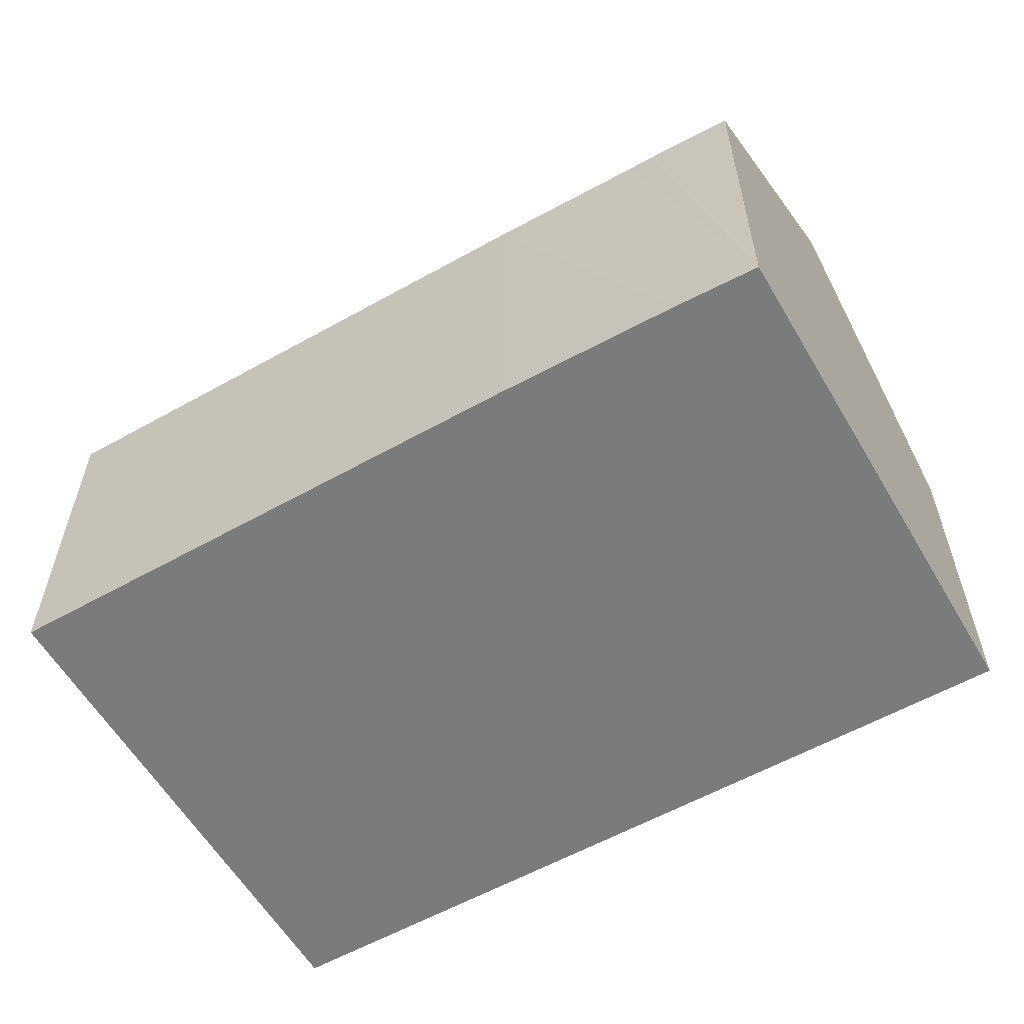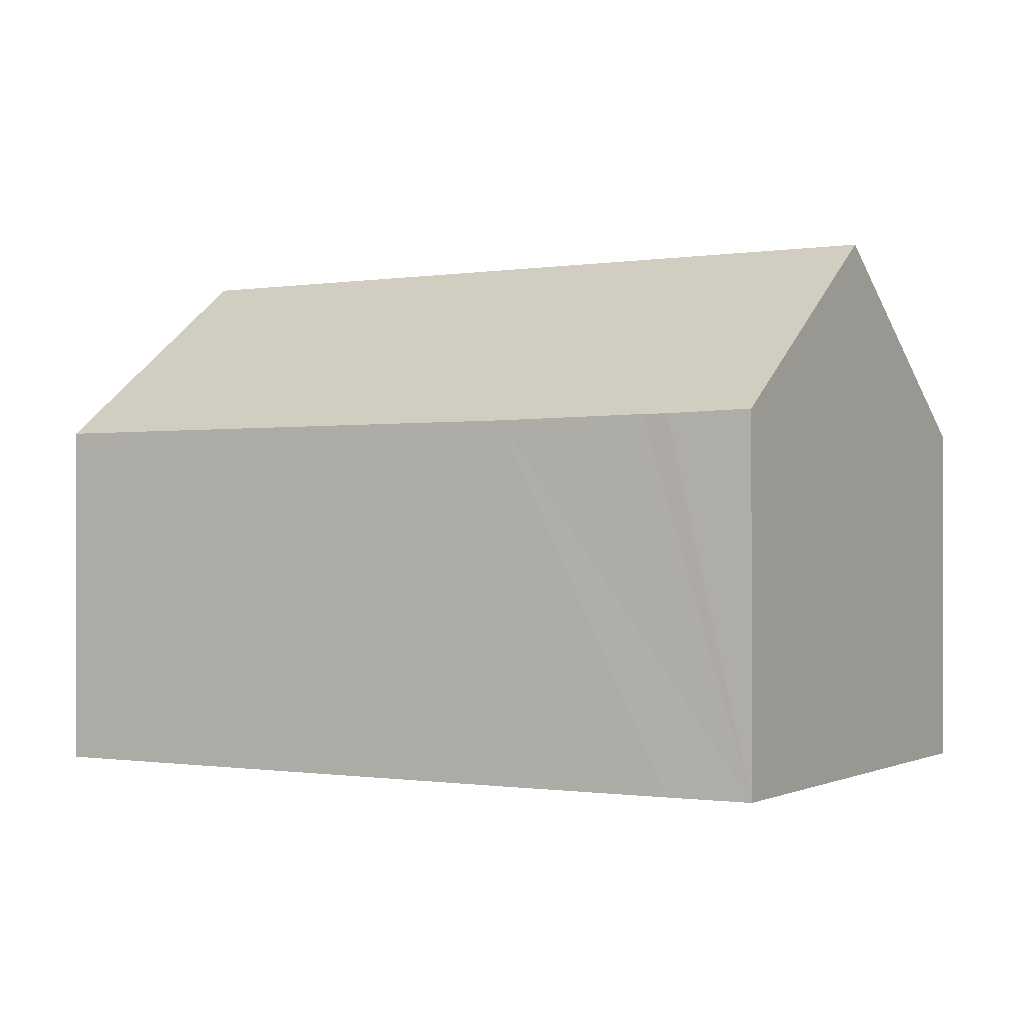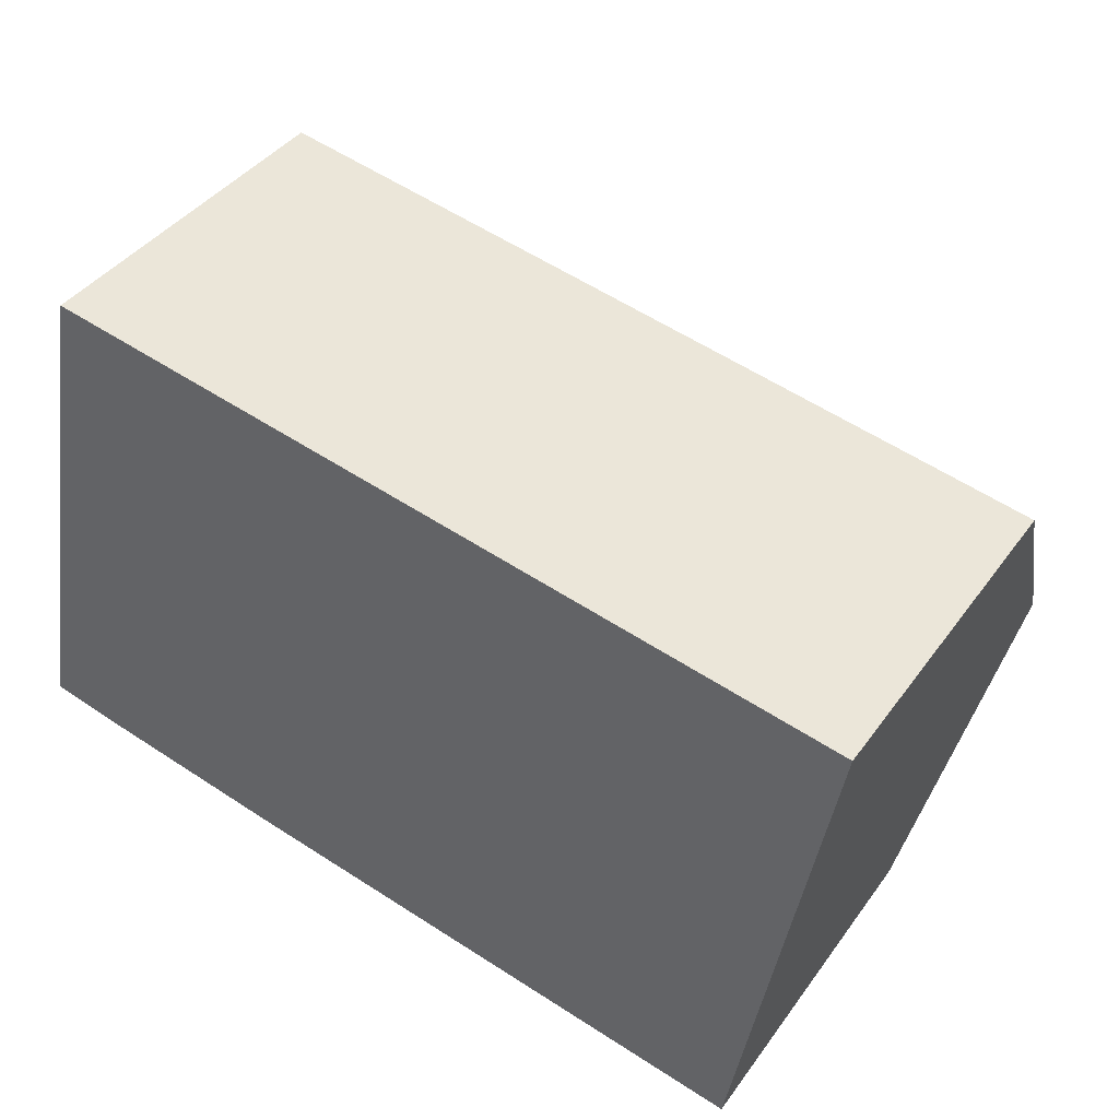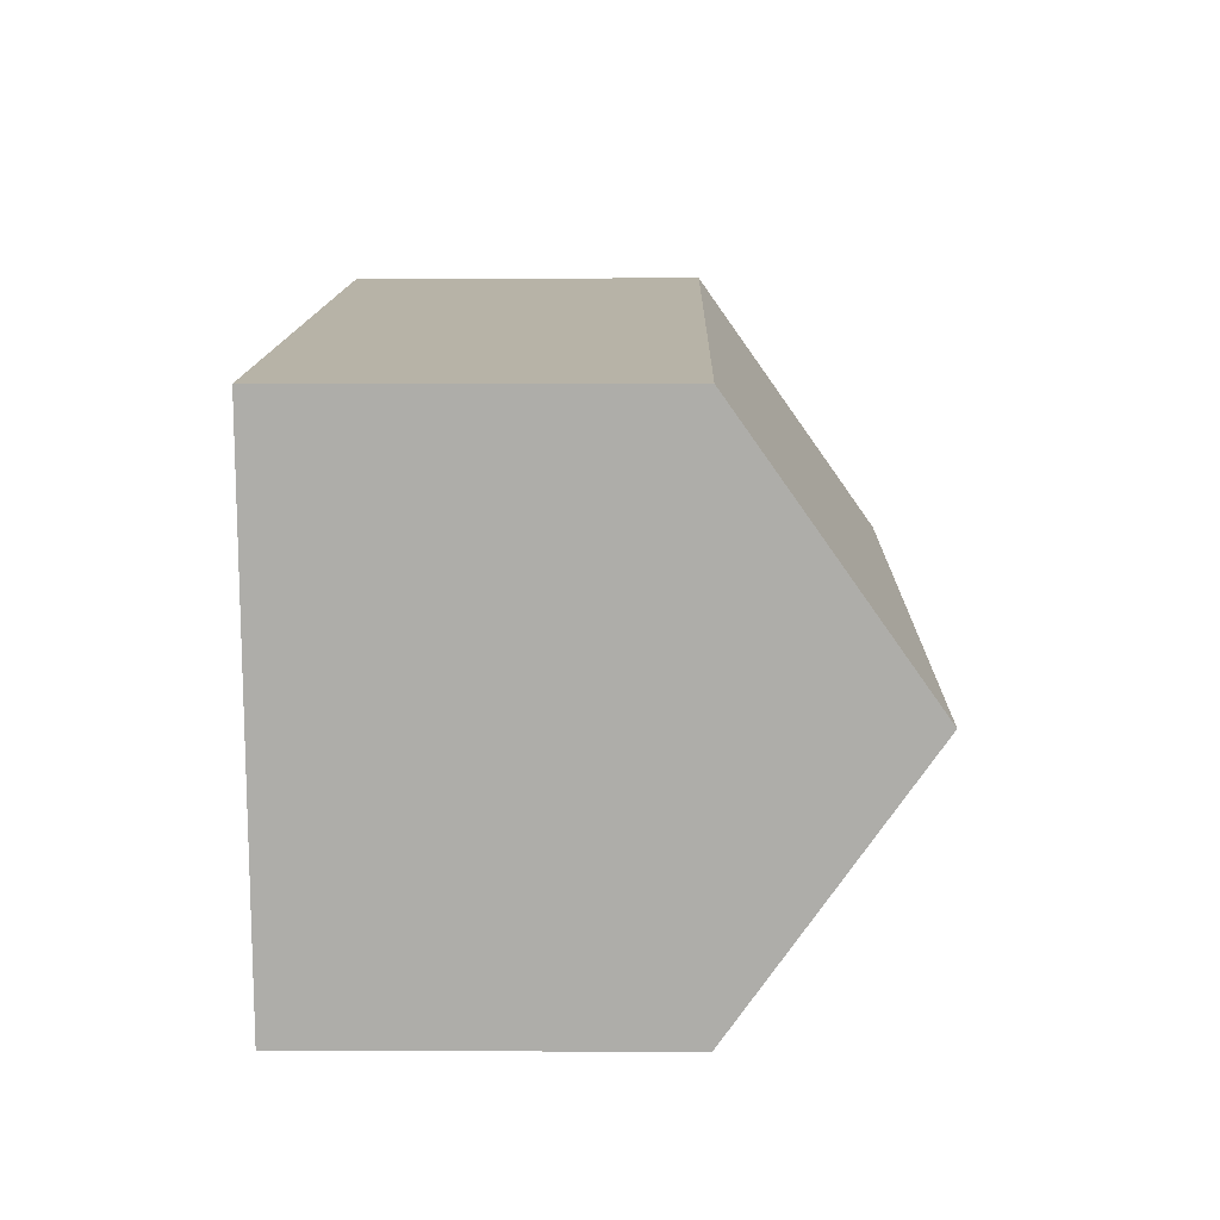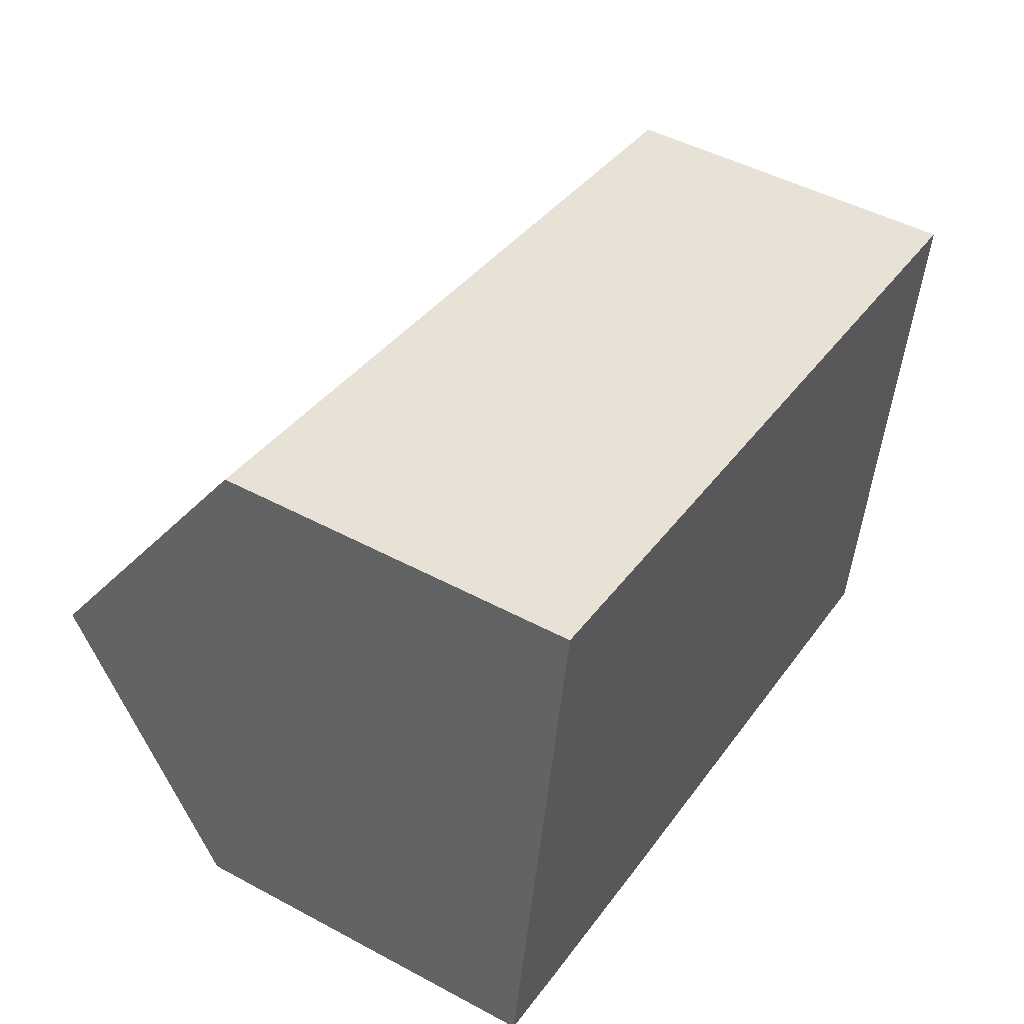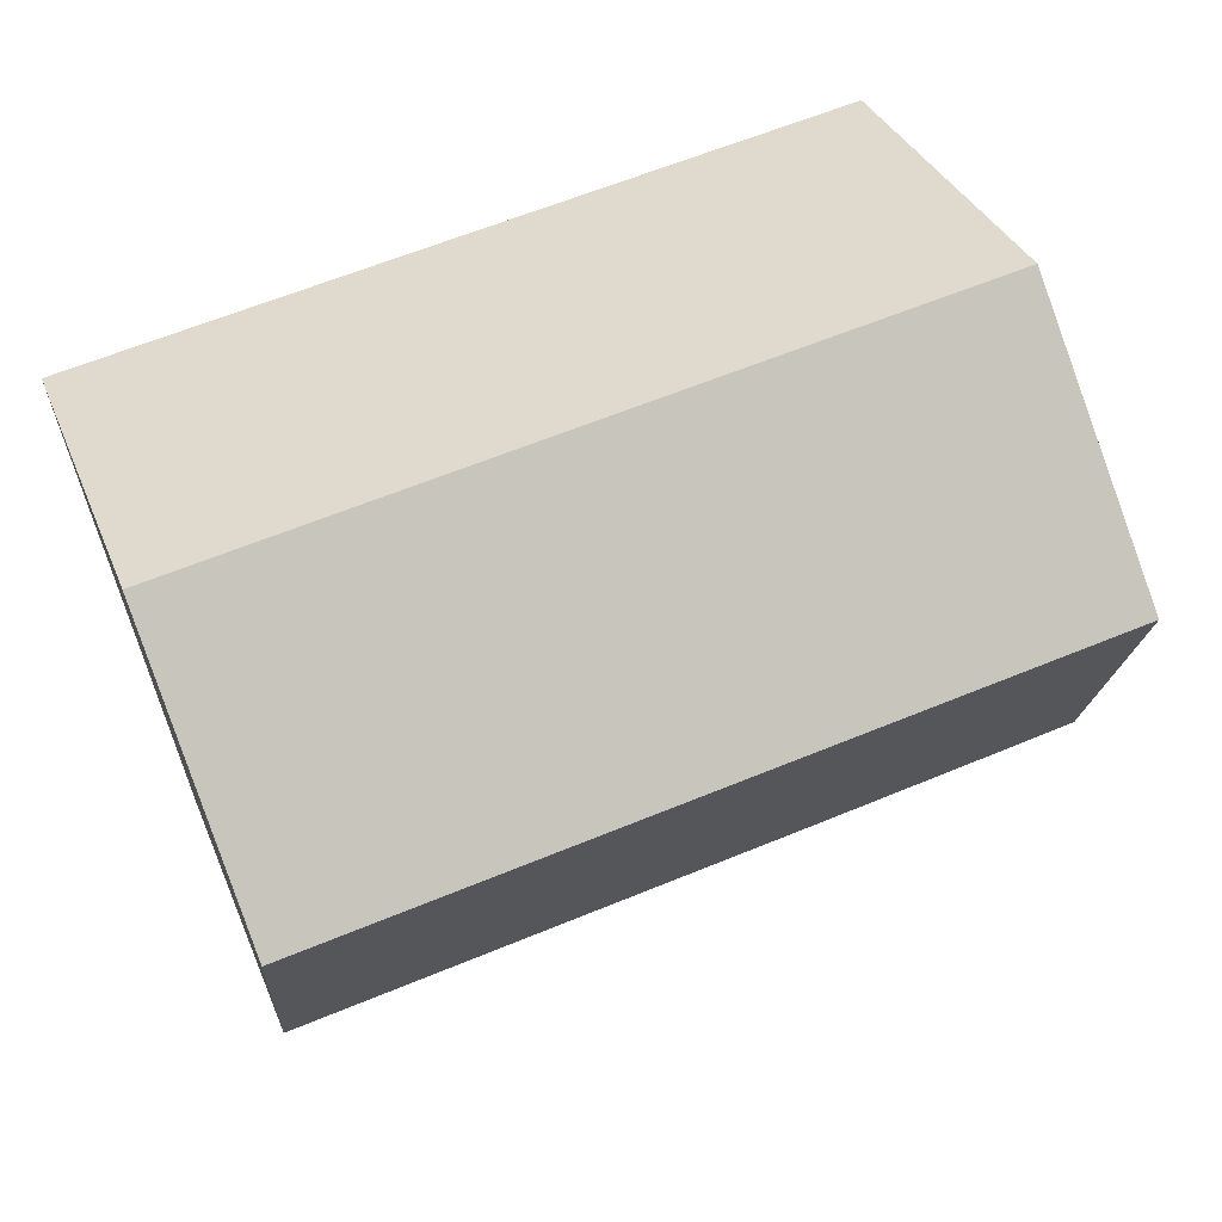
<metadata>
{"format":"obj","ext":"obj","renderer":"f3d","projection":"perspective","resolution":1024,"background":"white","views":[{"elev":-58.5,"azim":-139.7,"up":"+Y"},{"elev":-0.6,"azim":-139.2,"up":"+Y"},{"elev":40.3,"azim":32.2,"up":"+Z"},{"elev":2.4,"azim":91.1,"up":"+Z"},{"elev":47.9,"azim":-58.9,"up":"+Z"},{"elev":35.1,"azim":159.7,"up":"+Z"}]}
</metadata>
<code>
v  15.92 10.21 2.024
v  1.713 6.716 9.633
v  16.8 6.716 6.903
v  0.845 10.21 4.751
v  7.505 6.734 -1.467
v  15.04 6.734 -2.83
v  4.909 6.734 -0.997
v  2.029 6.77 -0.424
v  1.563 6.77 -0.339
v  0 6.809 4.169e-16
v  0 0 0
v  0.845 -2.909e-16 4.751
v  1.713 -5.899e-16 9.633
v  16.8 -4.227e-16 6.903
v  15.92 -1.239e-16 2.024
v  15.04 1.733e-16 -2.83
v  1.563 2.076e-17 -0.339
v  4.909 6.105e-17 -0.997
v  2.029 2.596e-17 -0.424
v  7.505 8.983e-17 -1.467
g defaultobject
f 1 2 3
f 2 1 4
f 5 1 6
f 1 5 4
f 4 5 7
f 4 7 8
f 4 8 9
f 4 9 10
f 11 4 10
f 4 11 2
f 2 11 12
f 2 12 13
f 13 3 2
f 3 13 14
f 14 1 3
f 1 14 6
f 6 14 15
f 6 15 16
f 9 11 10
f 11 9 8
f 11 8 7
f 11 7 17
f 17 7 18
f 17 18 19
f 16 5 6
f 5 16 20
f 5 20 7
f 7 20 18
f 12 14 13
f 14 12 11
f 14 11 15
f 15 11 17
f 15 17 19
f 15 19 18
f 15 18 16
f 16 18 20

</code>
